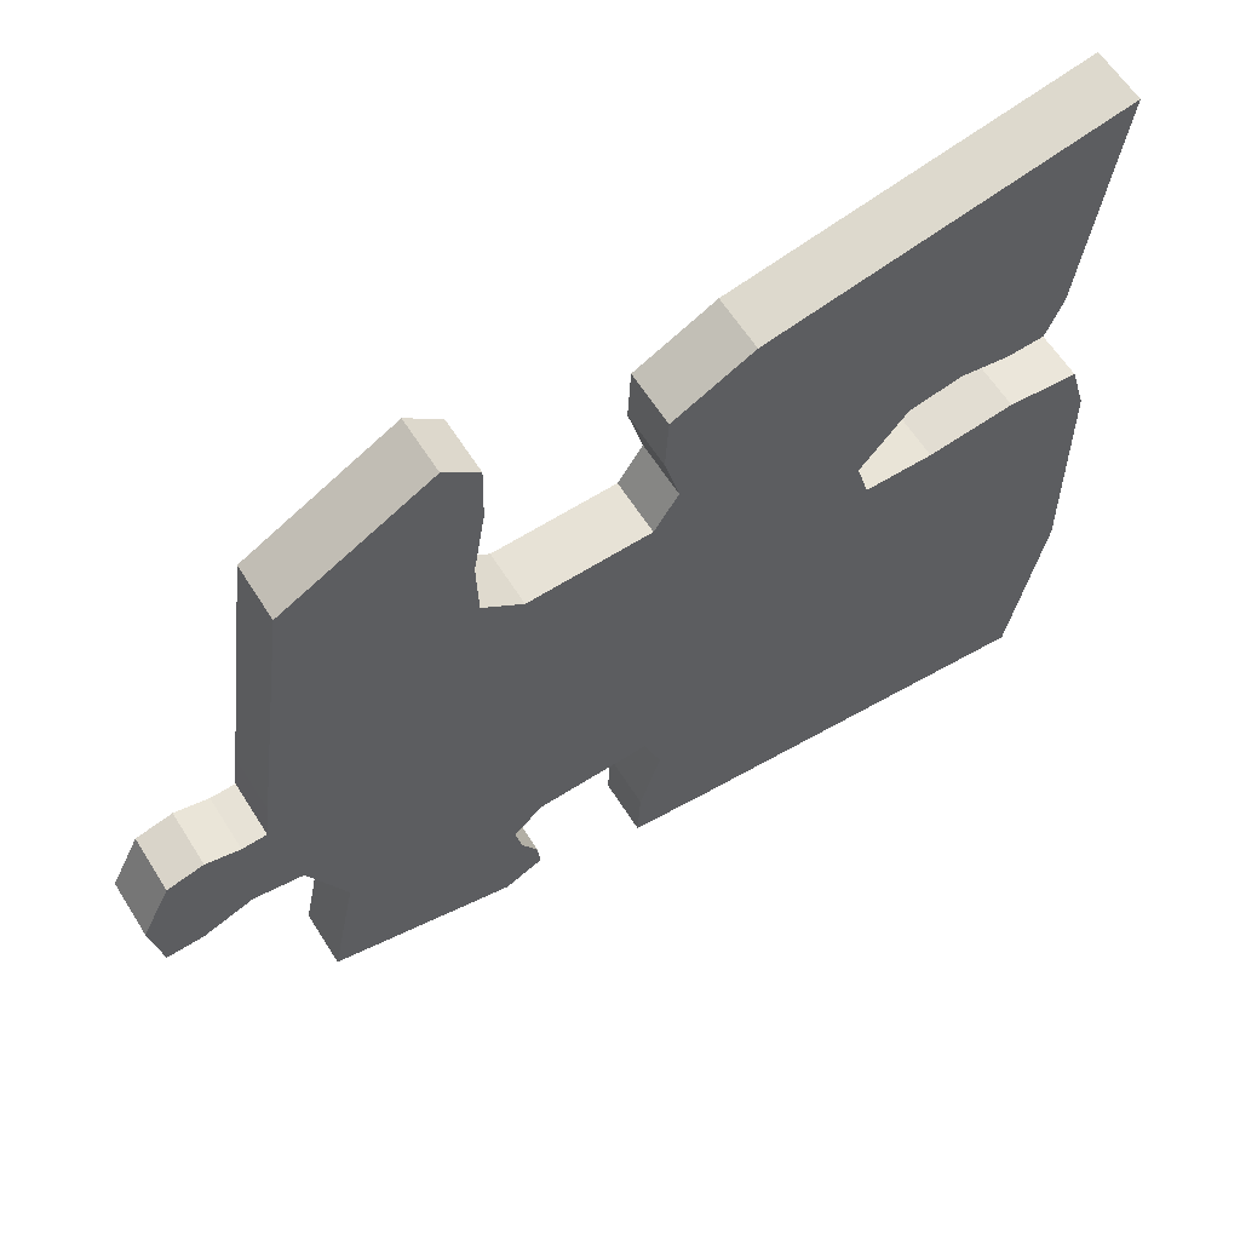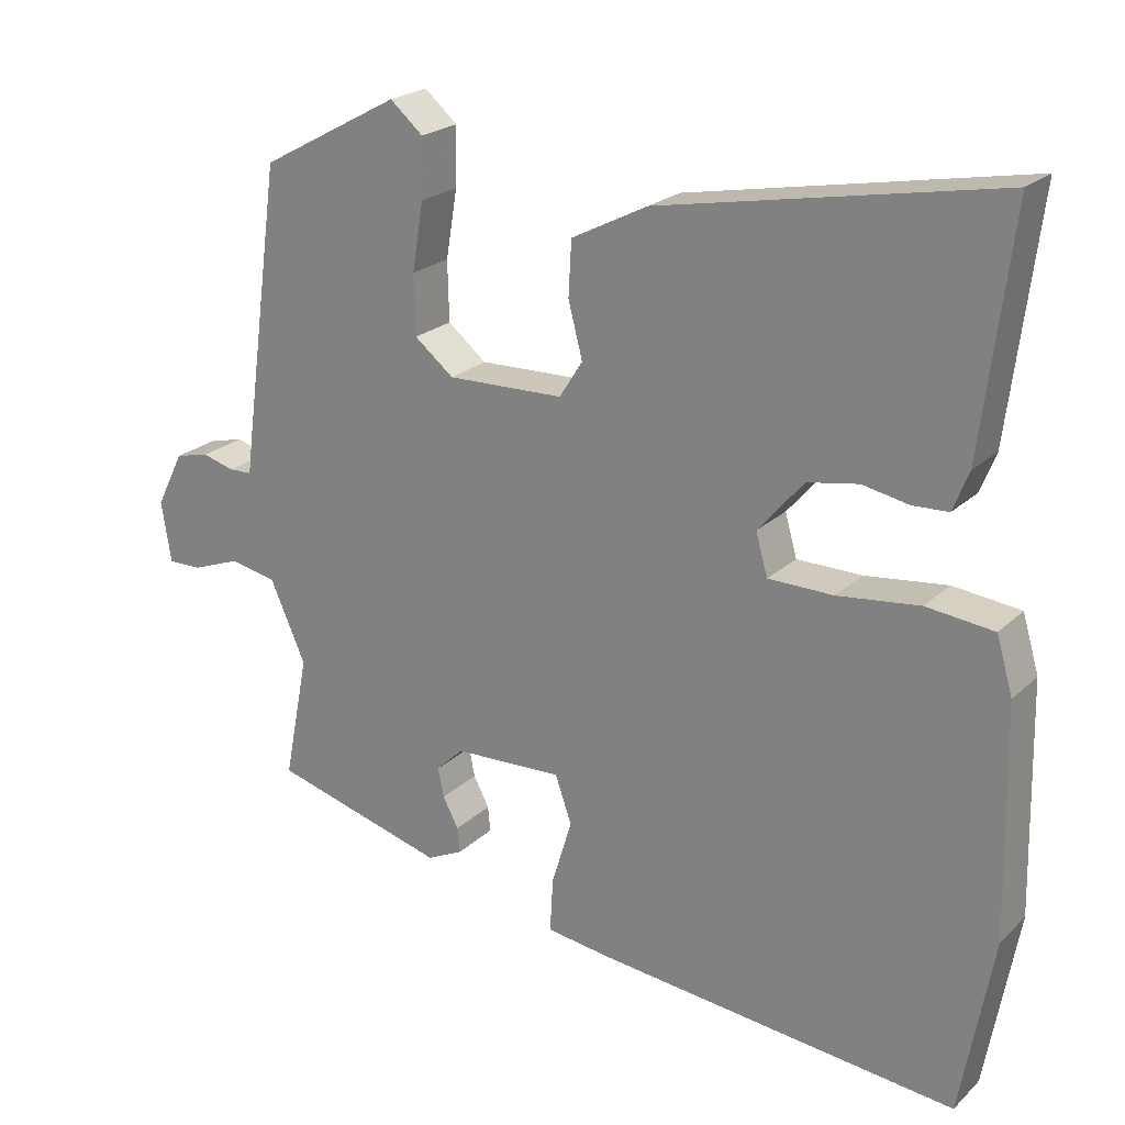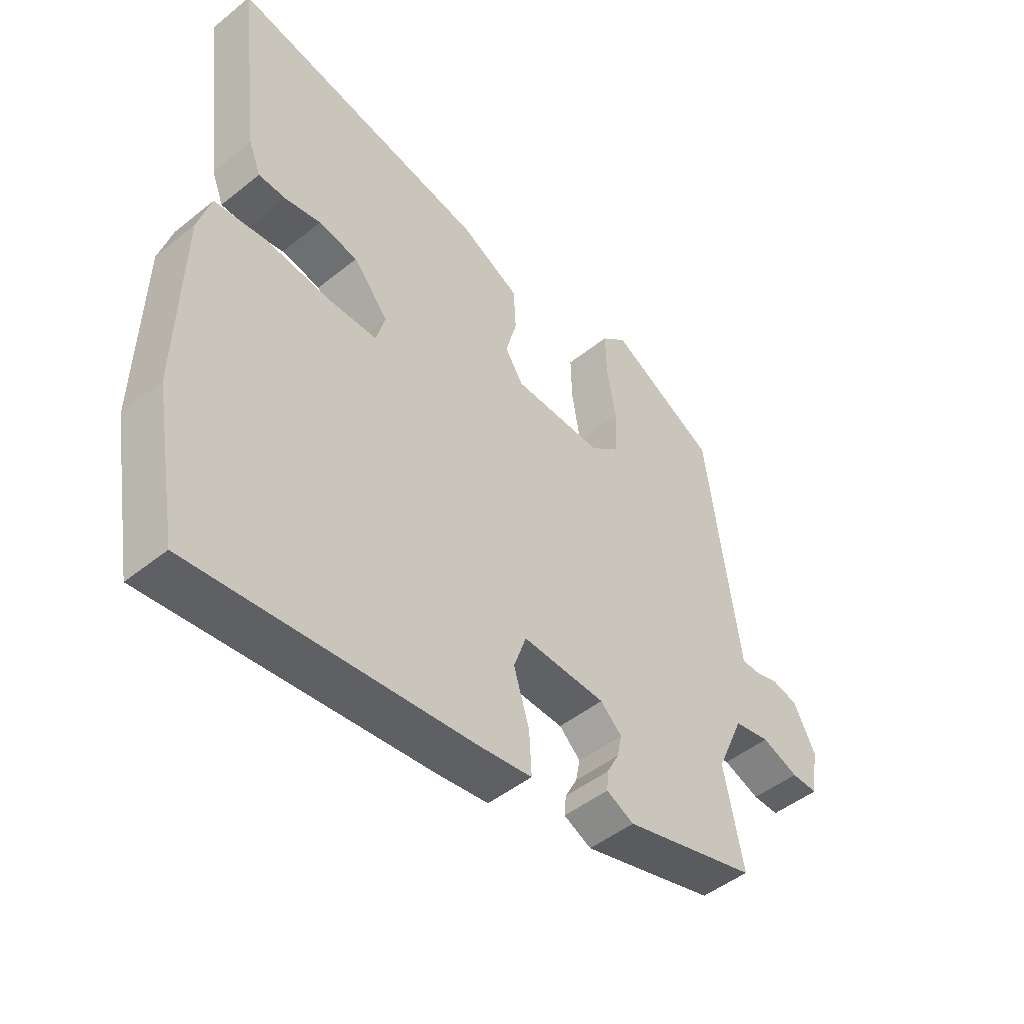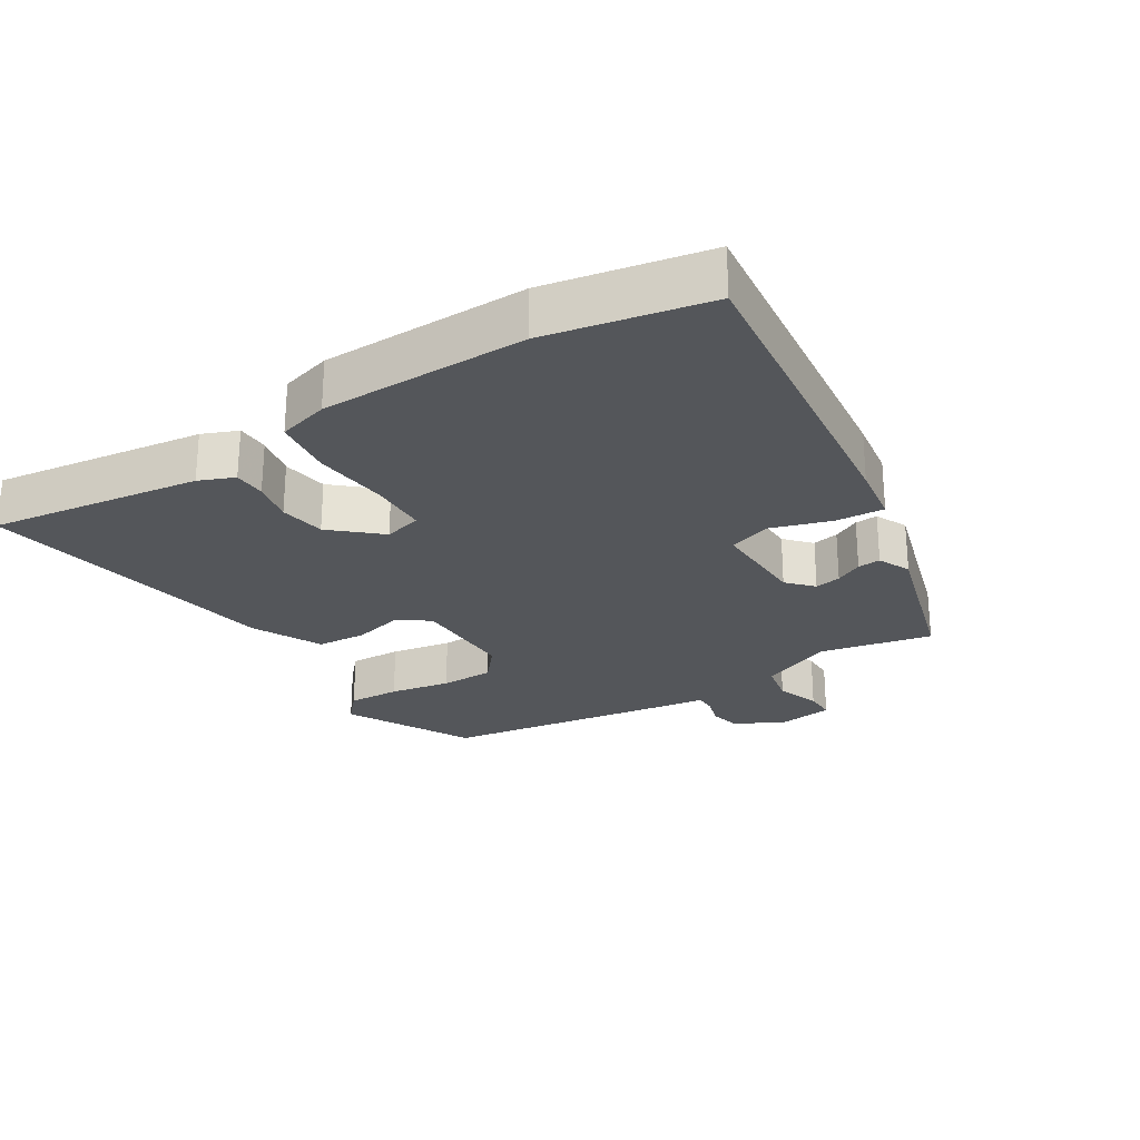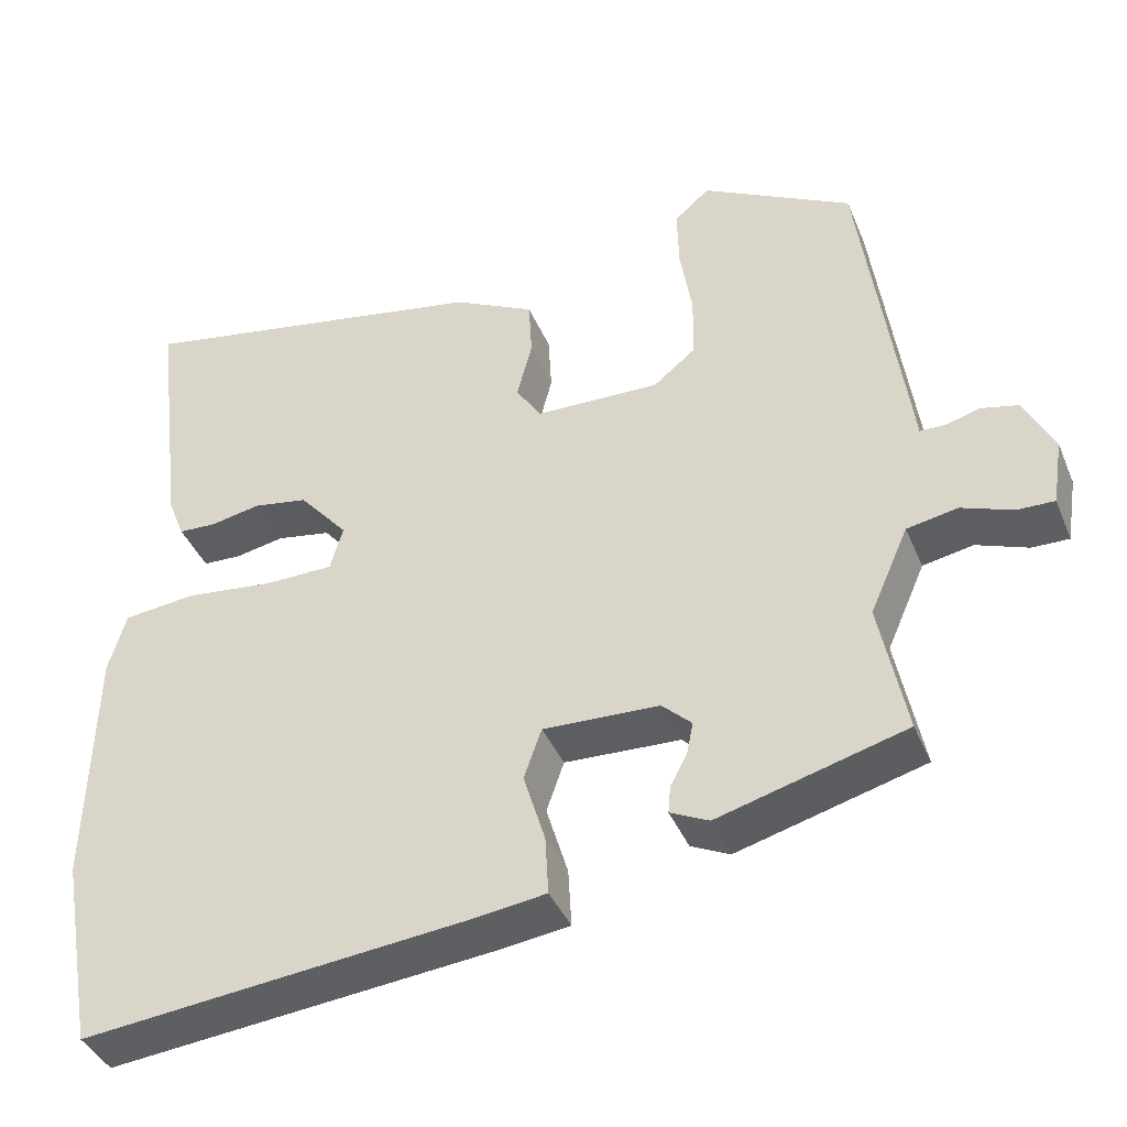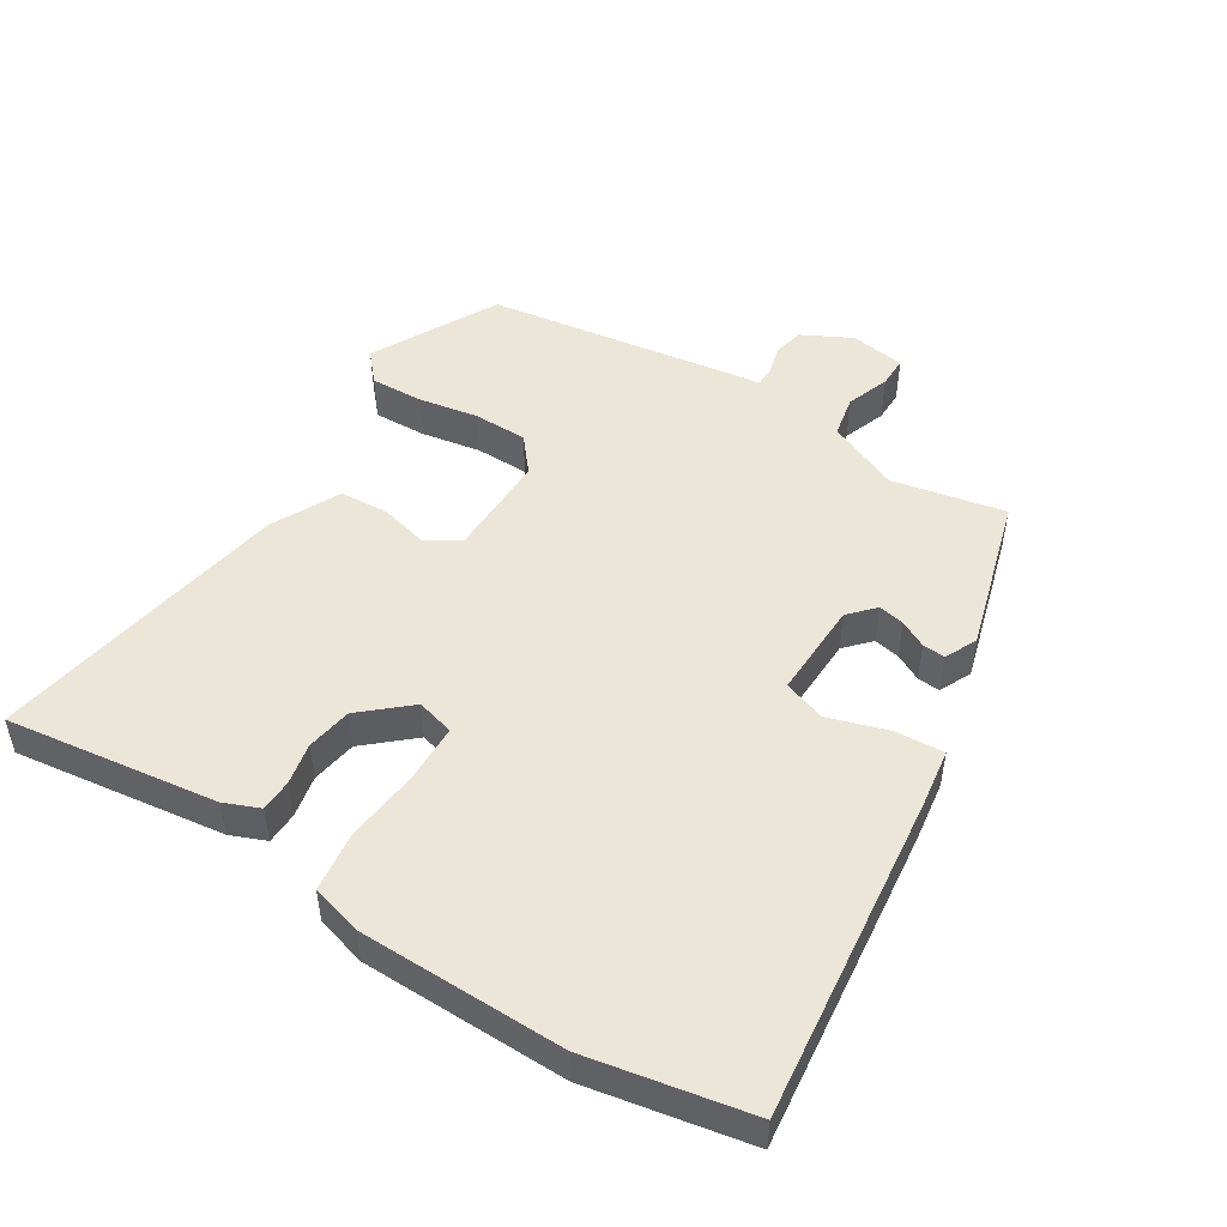
<metadata>
{"format":"obj","ext":"obj","renderer":"f3d","projection":"perspective","resolution":1024,"background":"white","views":[{"elev":61.5,"azim":-32.2,"up":"+Z"},{"elev":22.4,"azim":33.1,"up":"+Z"},{"elev":-47.9,"azim":132.0,"up":"+Z"},{"elev":-25.7,"azim":121.2,"up":"+Y"},{"elev":-40.2,"azim":-158.6,"up":"+Z"},{"elev":49.4,"azim":121.4,"up":"+Y"}]}
</metadata>
<code>
v -0.507 0.07 -0.4
v -0.474 0.07 -0.232
v -0.522 0.07 -0.124
v -0.585 0.07 -0.112
v -0.649 0.07 -0.136
v -0.695 0.07 -0.137
v -0.708 0.07 -0.055
v -0.671 0.07 0.019
v -0.625 0.07 0.03
v -0.582 0.07 0.018
v -0.551 0.07 0.019
v -0.544 0.07 0.074
v -0.494 0.07 0.437
v -0.307 0.07 0.538
v -0.263 0.07 0.5
v -0.265 0.07 0.422
v -0.28 0.07 0.331
v -0.278 0.07 0.251
v -0.226 0.07 0.209
v -0.07 0.07 0.213
v -0.039 0.07 0.262
v -0.058 0.07 0.335
v -0.054 0.07 0.408
v 0.048 0.07 0.46
v 0.497 0.07 0.544
v 0.458 0.07 0.228
v 0.437 0.07 0.175
v 0.389 0.07 0.173
v 0.327 0.07 0.185
v 0.259 0.07 0.173
v 0.198 0.07 0.102
v 0.214 0.07 0.046
v 0.301 0.07 0.045
v 0.411 0.07 0.058
v 0.501 0.07 0.048
v 0.523 0.07 -0.027
v 0.53 0.07 -0.333
v 0.487 0.07 -0.573
v 0.004 0.07 -0.524
v -0.085 0.07 -0.512
v -0.081 0.07 -0.439
v -0.054 0.07 -0.35
v -0.076 0.07 -0.287
v -0.221 0.07 -0.293
v -0.258 0.07 -0.328
v -0.25 0.07 -0.367
v -0.229 0.07 -0.407
v -0.226 0.07 -0.441
v -0.274 0.07 -0.464
v -0.507 0 -0.4
v -0.474 0 -0.232
v -0.522 0 -0.124
v -0.585 0 -0.112
v -0.649 0 -0.136
v -0.695 0 -0.137
v -0.708 0 -0.055
v -0.671 0 0.019
v -0.625 0 0.03
v -0.582 0 0.018
v -0.551 0 0.019
v -0.544 0 0.074
v -0.494 0 0.437
v -0.307 0 0.538
v -0.263 0 0.5
v -0.265 0 0.422
v -0.28 0 0.331
v -0.278 0 0.251
v -0.226 0 0.209
v -0.07 0 0.213
v -0.039 0 0.262
v -0.058 0 0.335
v -0.054 0 0.408
v 0.048 0 0.46
v 0.497 0 0.544
v 0.458 0 0.228
v 0.437 0 0.175
v 0.389 0 0.173
v 0.327 0 0.185
v 0.259 0 0.173
v 0.198 0 0.102
v 0.214 0 0.046
v 0.301 0 0.045
v 0.411 0 0.058
v 0.501 0 0.048
v 0.523 0 -0.027
v 0.53 0 -0.333
v 0.487 0 -0.573
v 0.004 0 -0.524
v -0.085 0 -0.512
v -0.081 0 -0.439
v -0.054 0 -0.35
v -0.076 0 -0.287
v -0.221 0 -0.293
v -0.258 0 -0.328
v -0.25 0 -0.367
v -0.229 0 -0.407
v -0.226 0 -0.441
v -0.274 0 -0.464
f 46 47 48 49
f 45 46 49 1
f 44 45 1 2
f 43 44 2 3
f 39 40 41 42
f 37 38 39 42
f 37 42 43
f 36 37 43 3
f 33 34 35 36
f 32 33 36 3
f 26 27 28 29
f 26 29 30
f 25 26 30
f 24 25 30 31
f 21 22 23 24
f 14 15 16 17
f 14 17 18
f 11 12 13 14
f 11 14 18
f 7 8 9 10
f 7 10 11
f 4 5 6 7
f 4 7 11
f 21 24 31 32
f 20 21 32
f 19 20 32 3
f 11 18 19
f 3 4 11 19
f 98 97 96 95
f 50 98 95 94
f 51 50 94 93
f 52 51 93 92
f 91 90 89 88
f 91 88 87 86
f 92 91 86
f 52 92 86 85
f 85 84 83 82
f 52 85 82 81
f 78 77 76 75
f 79 78 75
f 79 75 74
f 80 79 74 73
f 73 72 71 70
f 66 65 64 63
f 67 66 63
f 63 62 61 60
f 67 63 60
f 59 58 57 56
f 60 59 56
f 56 55 54 53
f 60 56 53
f 81 80 73 70
f 81 70 69
f 52 81 69 68
f 68 67 60
f 68 60 53 52
f 1 50 51 2
f 2 51 52 3
f 3 52 53 4
f 4 53 54 5
f 5 54 55 6
f 6 55 56 7
f 7 56 57 8
f 8 57 58 9
f 9 58 59 10
f 10 59 60 11
f 11 60 61 12
f 12 61 62 13
f 13 62 63 14
f 14 63 64 15
f 15 64 65 16
f 16 65 66 17
f 17 66 67 18
f 18 67 68 19
f 19 68 69 20
f 20 69 70 21
f 21 70 71 22
f 22 71 72 23
f 23 72 73 24
f 24 73 74 25
f 25 74 75 26
f 26 75 76 27
f 27 76 77 28
f 28 77 78 29
f 29 78 79 30
f 30 79 80 31
f 31 80 81 32
f 32 81 82 33
f 33 82 83 34
f 34 83 84 35
f 35 84 85 36
f 36 85 86 37
f 37 86 87 38
f 38 87 88 39
f 39 88 89 40
f 40 89 90 41
f 41 90 91 42
f 42 91 92 43
f 43 92 93 44
f 44 93 94 45
f 45 94 95 46
f 46 95 96 47
f 47 96 97 48
f 48 97 98 49
f 49 98 50 1

</code>
